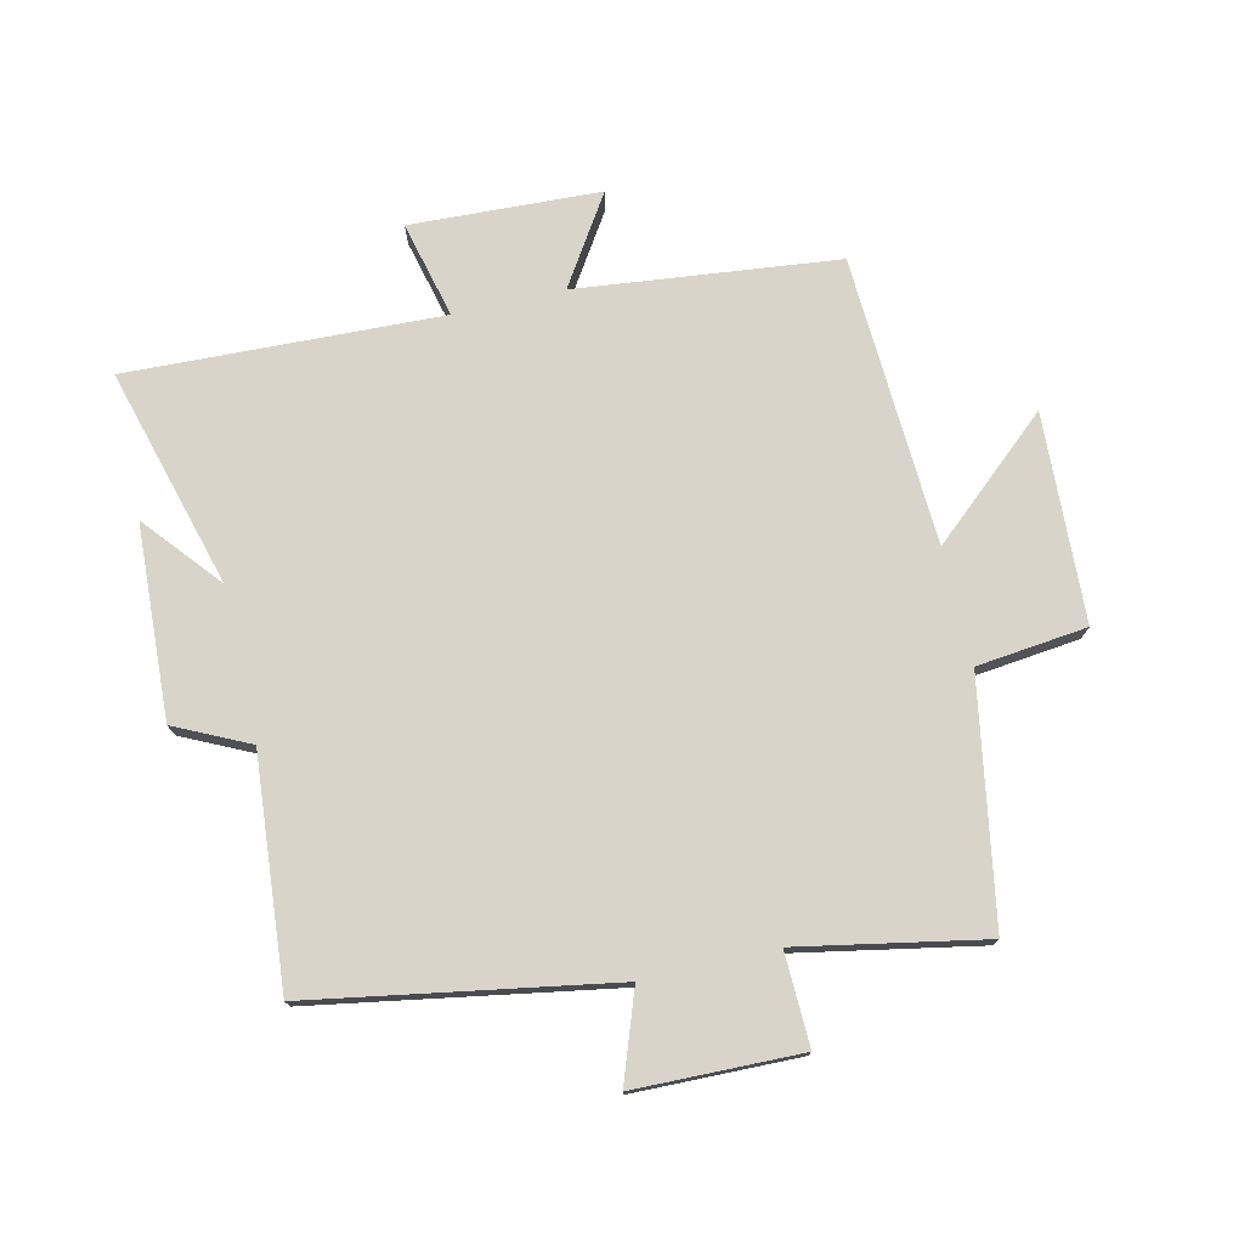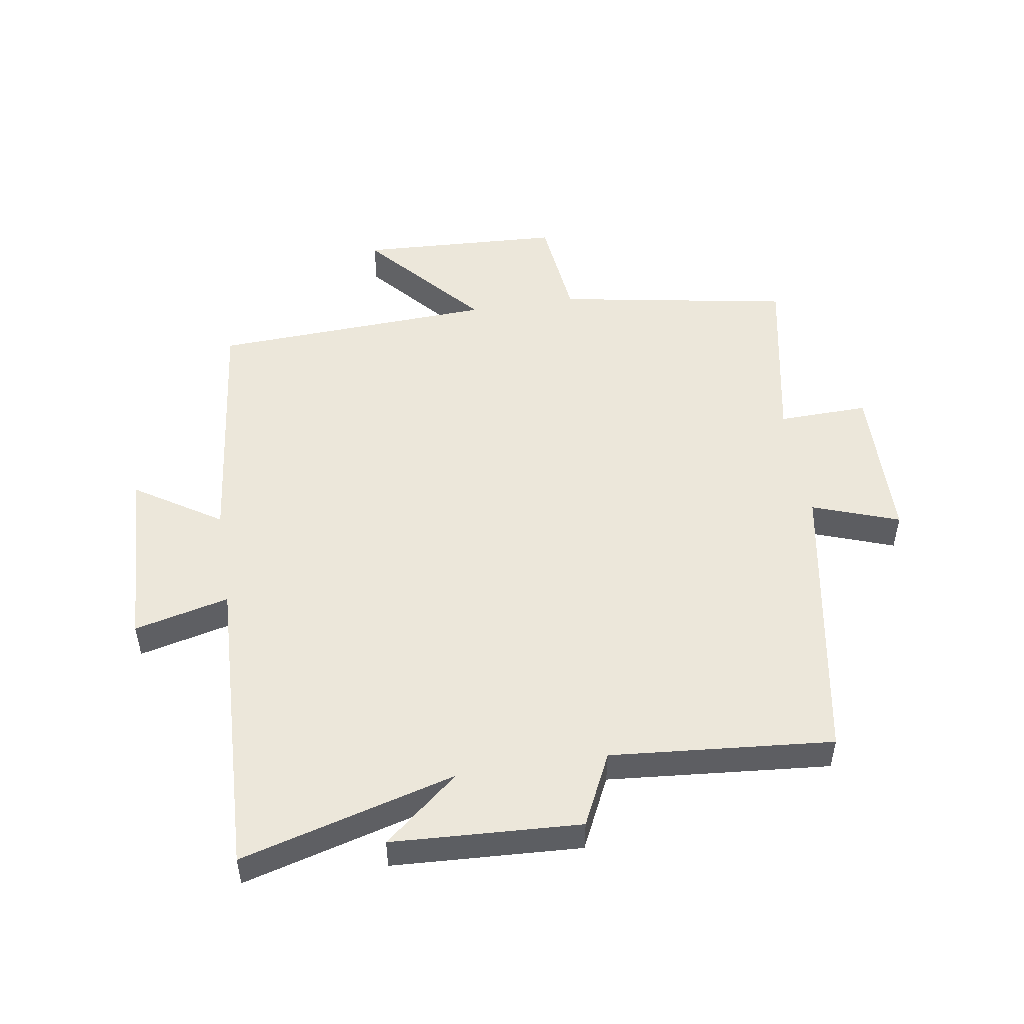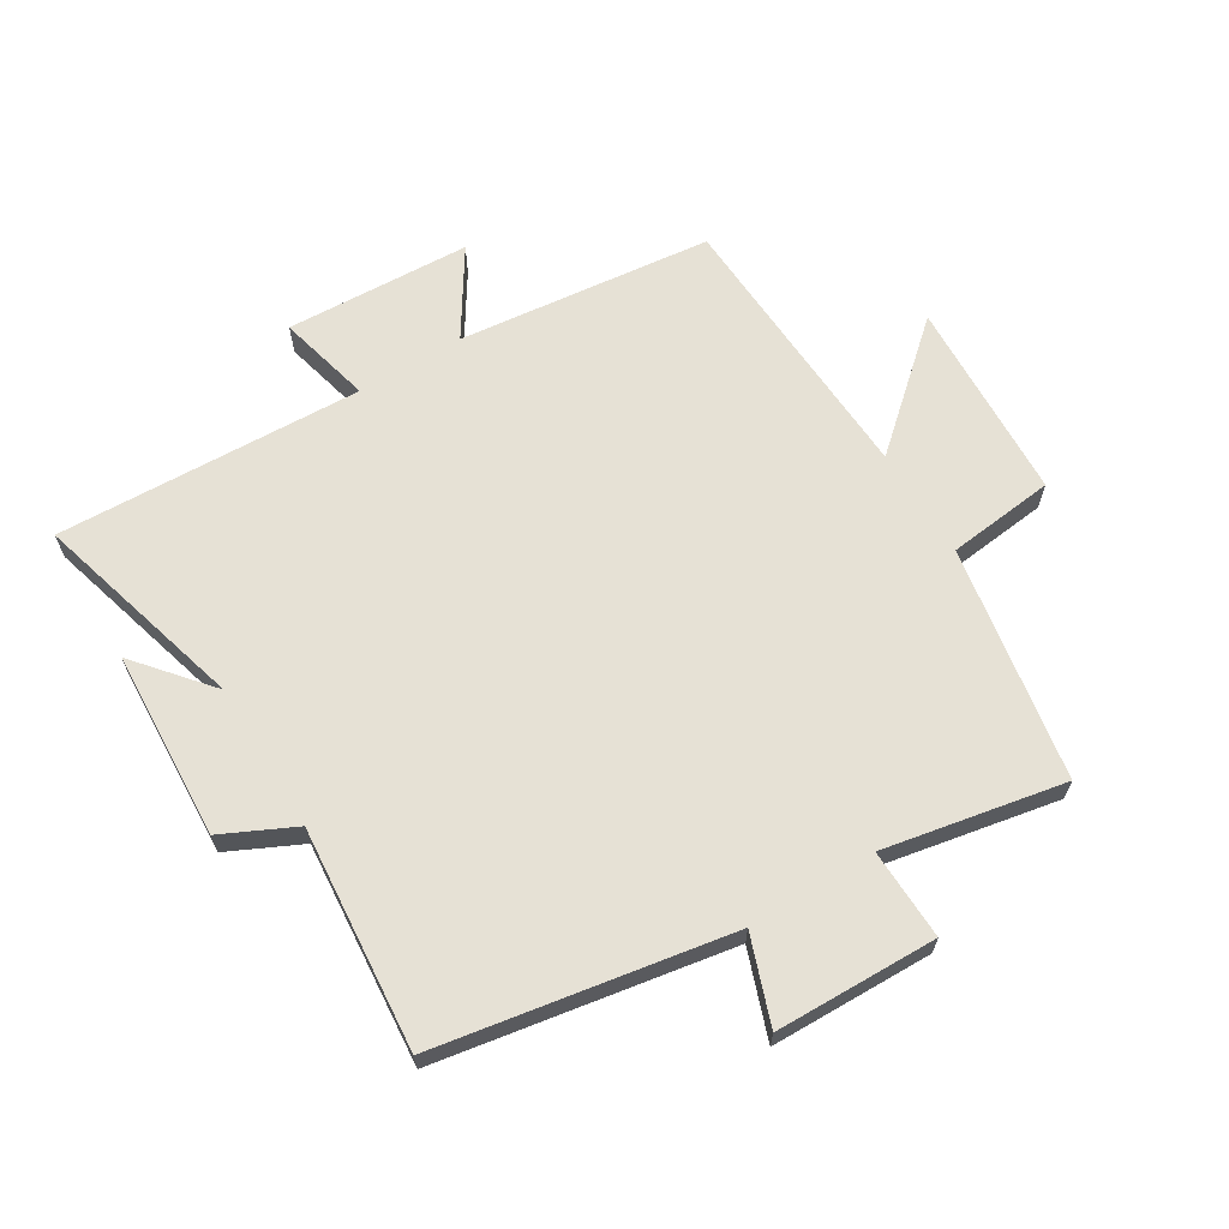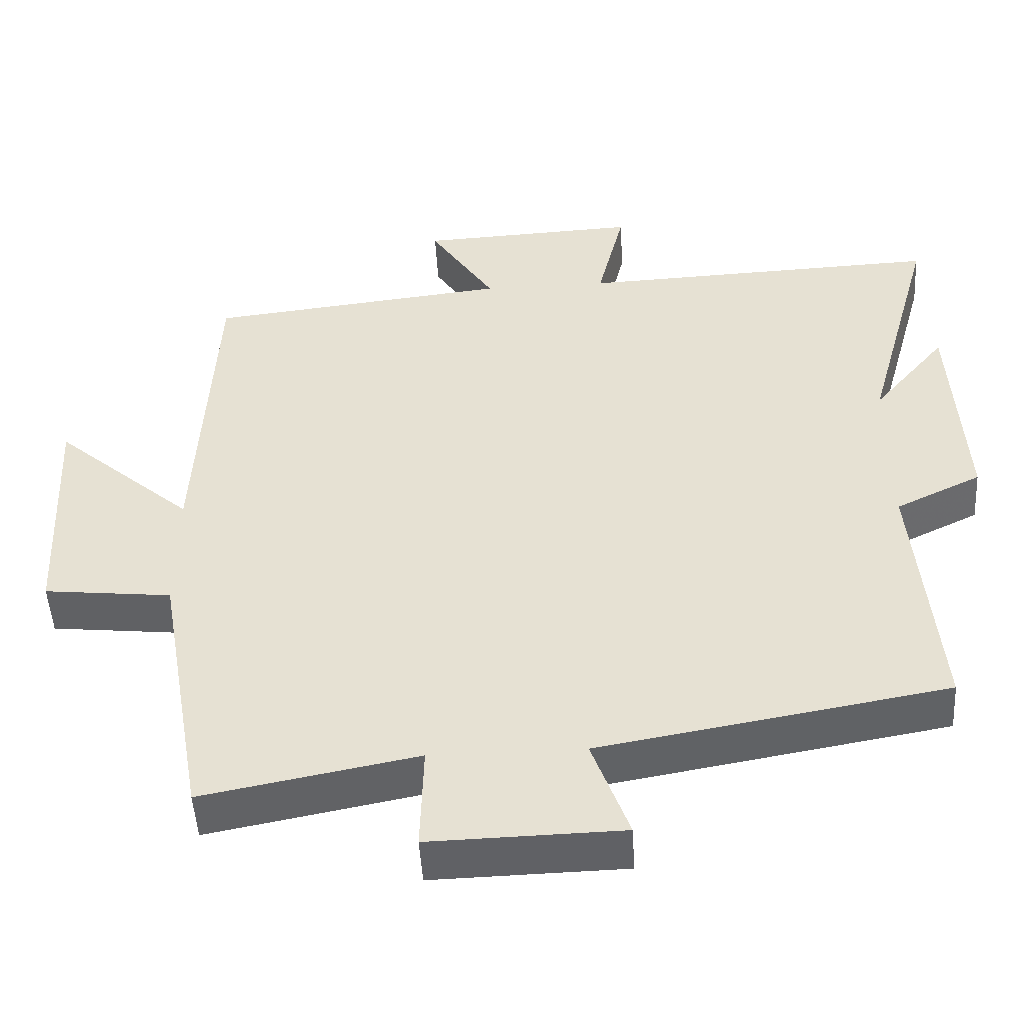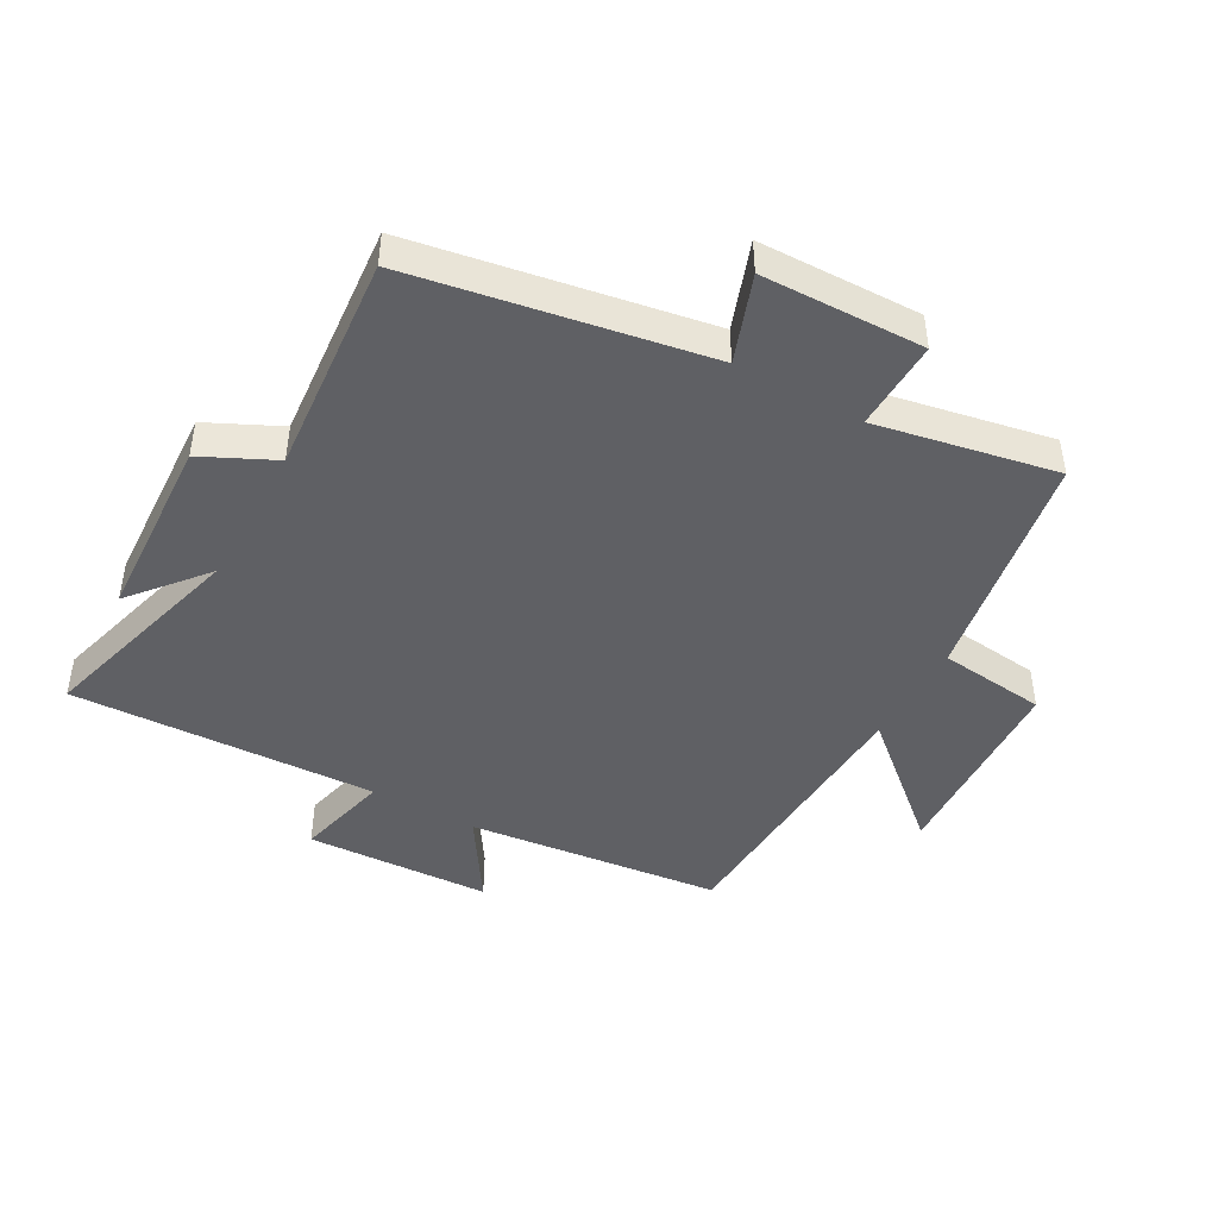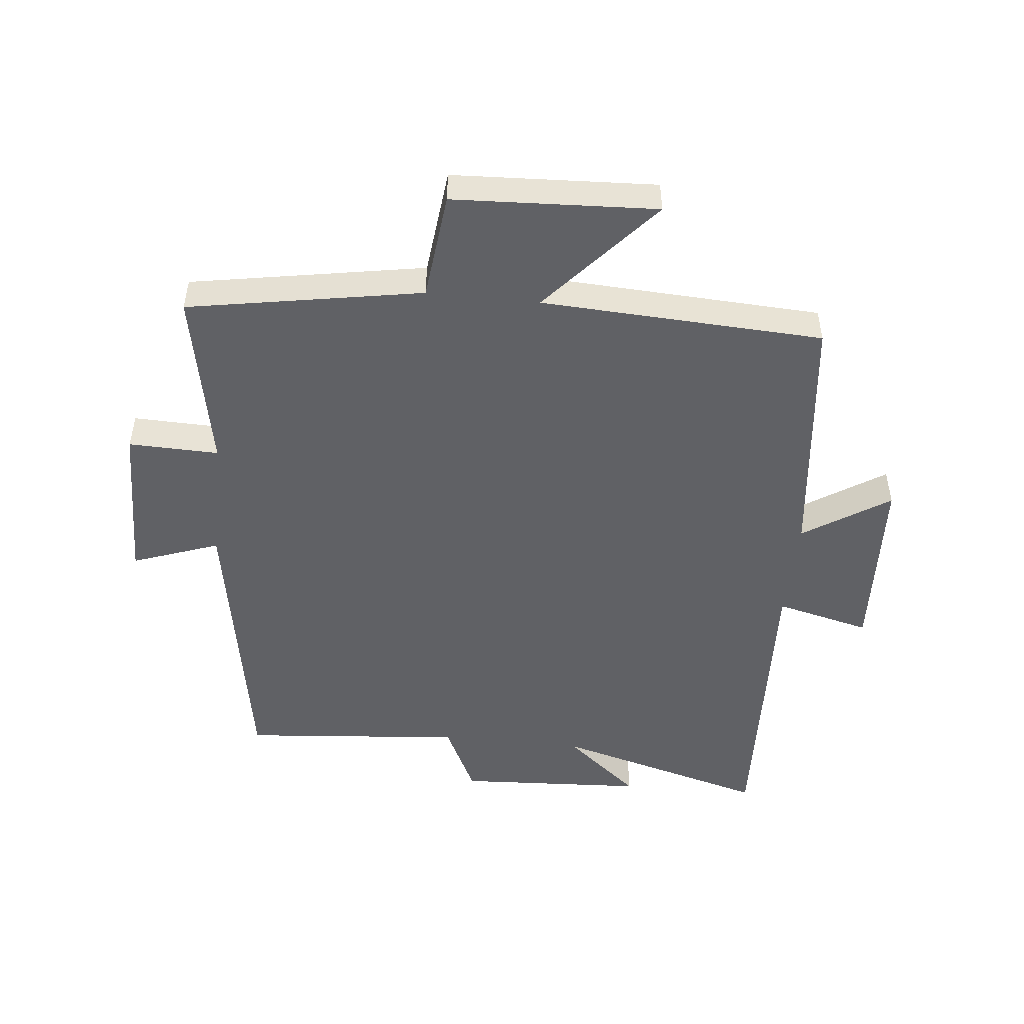
<metadata>
{"format":"obj","ext":"obj","renderer":"f3d","projection":"perspective","resolution":1024,"background":"white","views":[{"elev":75.5,"azim":166.9,"up":"+Y"},{"elev":50.3,"azim":81.0,"up":"+Y"},{"elev":64.8,"azim":148.5,"up":"+Y"},{"elev":-49.4,"azim":3.3,"up":"+Z"},{"elev":-44.9,"azim":150.8,"up":"+Y"},{"elev":-49.5,"azim":-95.9,"up":"+Y"}]}
</metadata>
<code>
v 0.595 0.07 0.52
v 0.5 0.07 0.176
v 0.6 0.07 0.296
v 0.616 0.07 -0.006
v 0.5 0.07 -0.062
v 0.531 0.07 -0.418
v 0.062 0.07 -0.5
v 0.112 0.07 -0.639
v -0.148 0.07 -0.645
v -0.144 0.07 -0.5
v -0.434 0.07 -0.556
v -0.5 0.07 -0.18
v -0.673 0.07 -0.161
v -0.689 0.07 0.165
v -0.5 0.07 0
v -0.478 0.07 0.454
v -0.069 0.07 0.5
v -0.158 0.07 0.638
v 0.14 0.07 0.652
v 0.103 0.07 0.5
v 0.595 0 0.52
v 0.5 0 0.176
v 0.6 0 0.296
v 0.616 0 -0.006
v 0.5 0 -0.062
v 0.531 0 -0.418
v 0.062 0 -0.5
v 0.112 0 -0.639
v -0.148 0 -0.645
v -0.144 0 -0.5
v -0.434 0 -0.556
v -0.5 0 -0.18
v -0.673 0 -0.161
v -0.689 0 0.165
v -0.5 0 0
v -0.478 0 0.454
v -0.069 0 0.5
v -0.158 0 0.638
v 0.14 0 0.652
v 0.103 0 0.5
f 17 18 19 20
f 15 16 17 20
f 15 20 1 2
f 12 13 14 15
f 12 15 2
f 11 12 2
f 10 11 2
f 7 8 9 10
f 5 6 7 10
f 5 10 2
f 2 3 4 5
f 40 39 38 37
f 40 37 36 35
f 22 21 40 35
f 35 34 33 32
f 22 35 32
f 22 32 31
f 22 31 30
f 30 29 28 27
f 30 27 26 25
f 22 30 25
f 25 24 23 22
f 1 21 22 2
f 2 22 23 3
f 3 23 24 4
f 4 24 25 5
f 5 25 26 6
f 6 26 27 7
f 7 27 28 8
f 8 28 29 9
f 9 29 30 10
f 10 30 31 11
f 11 31 32 12
f 12 32 33 13
f 13 33 34 14
f 14 34 35 15
f 15 35 36 16
f 16 36 37 17
f 17 37 38 18
f 18 38 39 19
f 19 39 40 20
f 20 40 21 1

</code>
